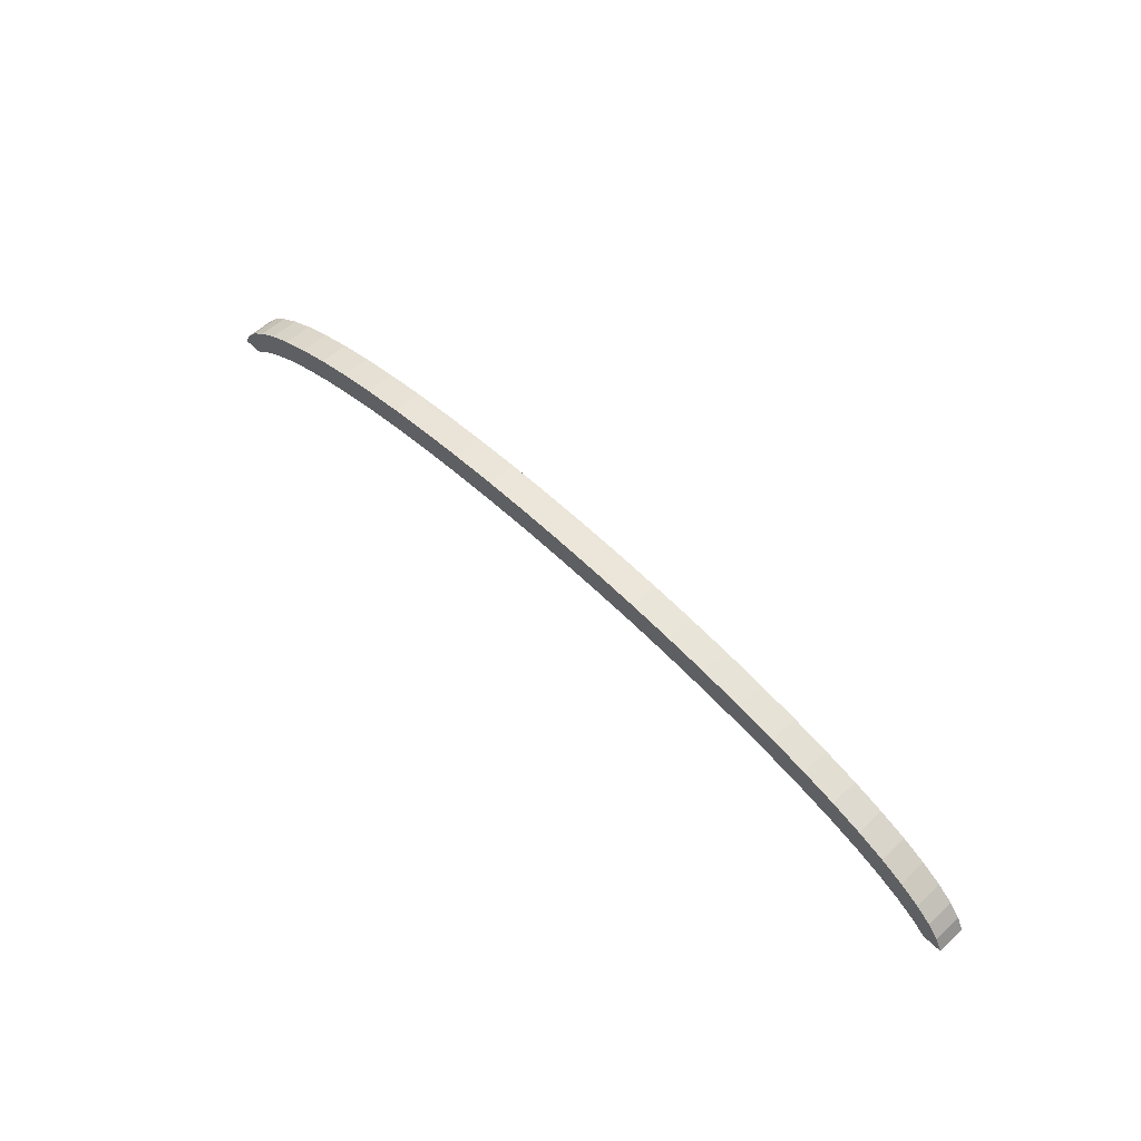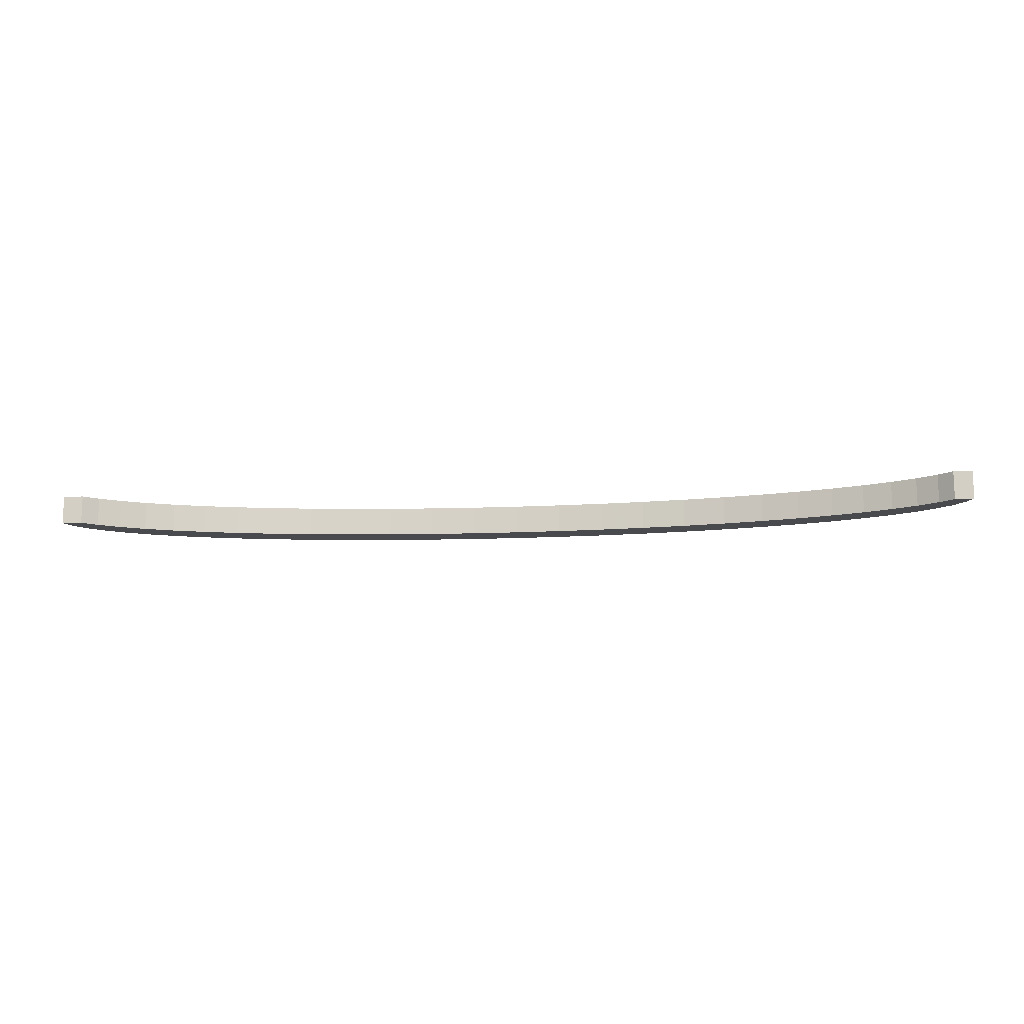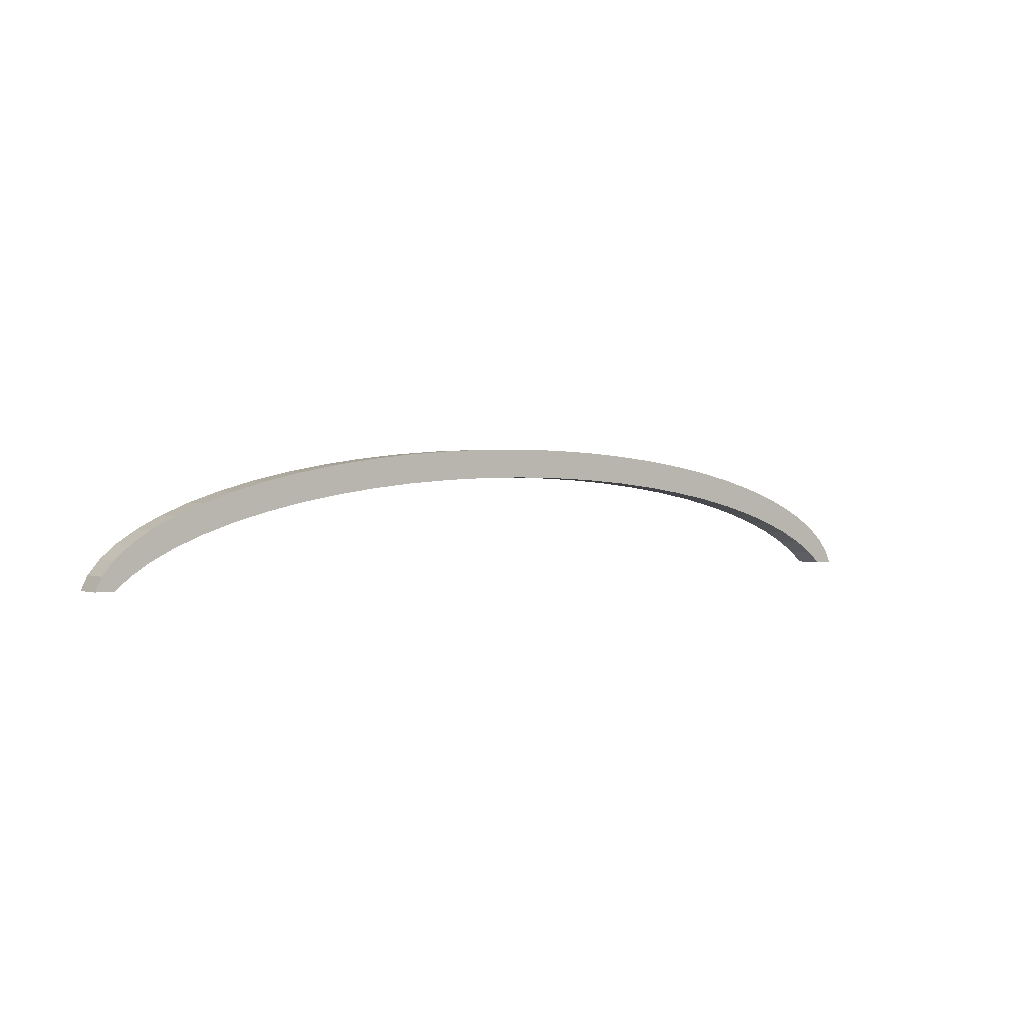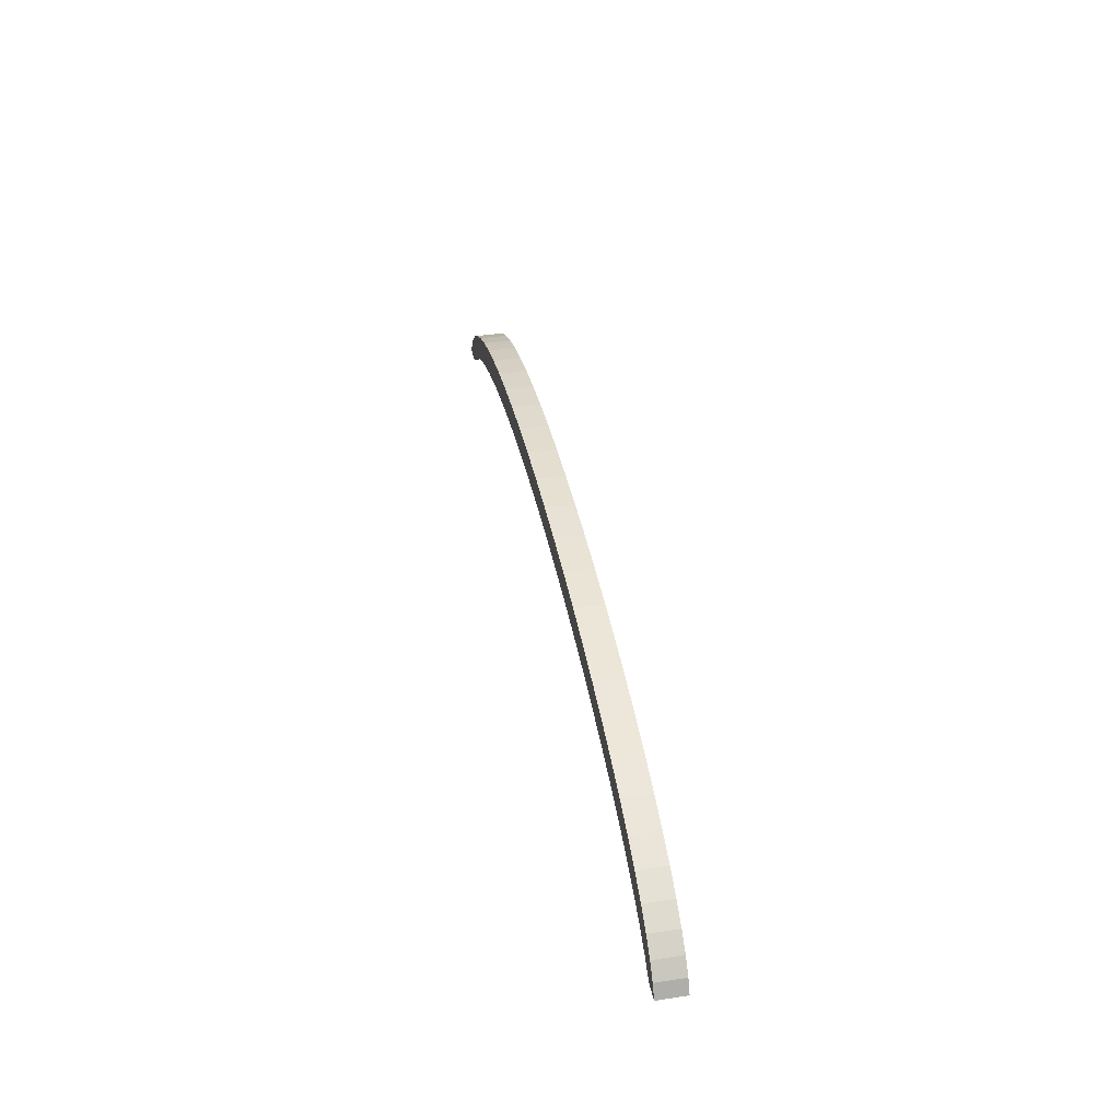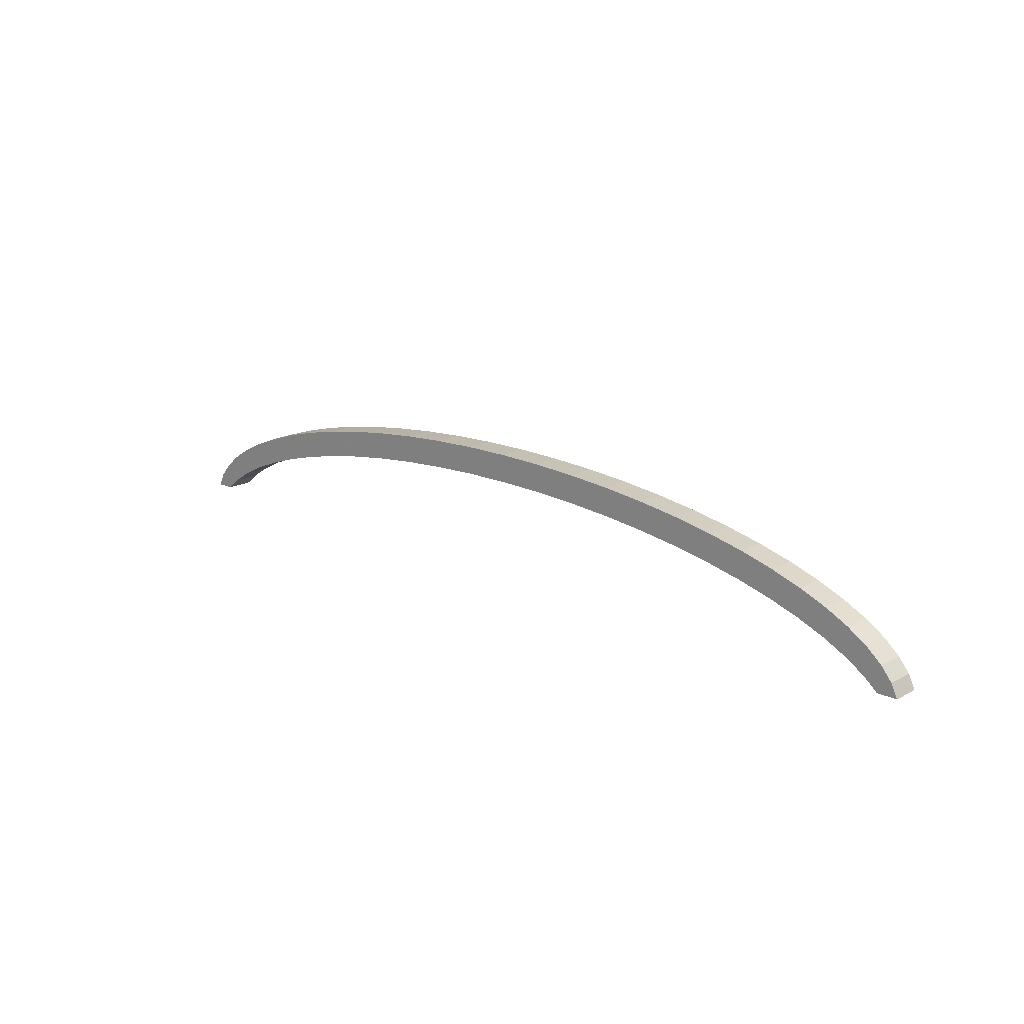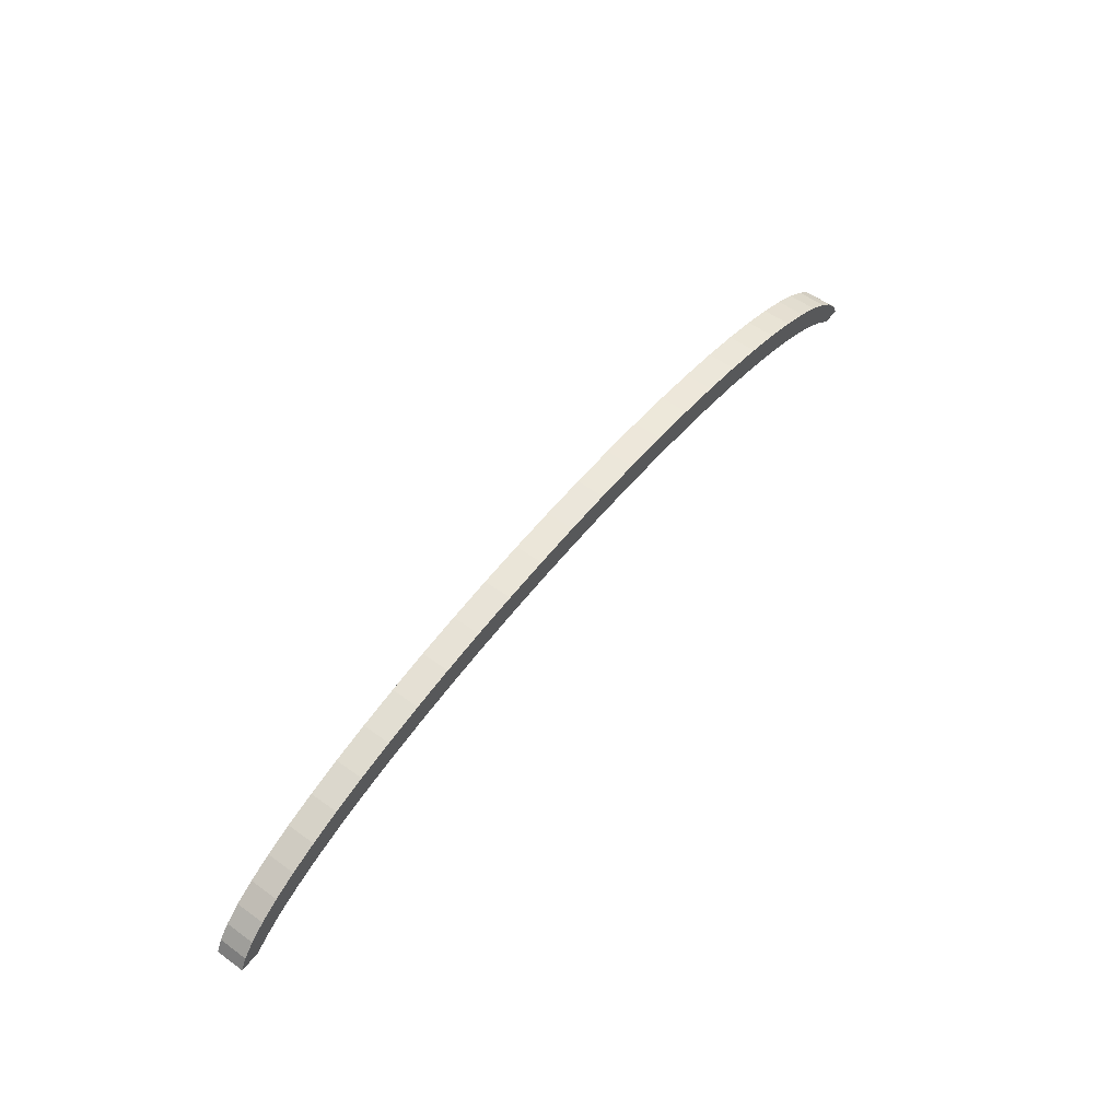
<metadata>
{"format":"obj","ext":"obj","renderer":"f3d","projection":"perspective","resolution":1024,"background":"white","views":[{"elev":56.9,"azim":45.9,"up":"+Y"},{"elev":-13.3,"azim":6.7,"up":"+Z"},{"elev":1.0,"azim":141.6,"up":"+Y"},{"elev":39.2,"azim":79.3,"up":"+Y"},{"elev":17.7,"azim":-136.8,"up":"+Y"},{"elev":56.1,"azim":-52.7,"up":"+Y"}]}
</metadata>
<code>
o obj_0
v 2.054 		-32.27 		0
v -34.65 		-29.18 		0
v -34.65 		-29.18 		2
v 2.001 		-30.27 		0
v 4.411 		-30.93 		0
v 6.595 		-31.66 		0
v -37.44 		-29.68 		0
v 8.533 		-32.44 		0
v -37.44 		-29.68 		2
v -40.05 		-30.27 		0
v -40.05 		-30.27 		2
v -42.46 		-30.93 		0
v -42.46 		-30.93 		2
v -44.65 		-31.66 		0
v -44.65 		-31.66 		2
v 4.464 		-32.93 		0
v -46.58 		-32.44 		0
v -46.58 		-32.44 		2
v -40 		-32.27 		0
v -40 		-32.27 		2
v -37.39 		-31.68 		0
v -37.39 		-31.68 		2
v 6.648 		-33.65 		0
v -34.6 		-31.18 		0
v -34.6 		-31.18 		2
v -48.26 		-33.29 		0
v -48.26 		-33.29 		2
v -44.6 		-33.65 		0
v -44.6 		-33.65 		2
v -42.41 		-32.93 		0
v -42.41 		-32.93 		2
v -48.21 		-35.28 		0
v -48.21 		-35.28 		2
v -46.53 		-34.44 		0
v -46.53 		-34.44 		2
v 8.586 		-34.44 		0
v -49.65 		-34.17 		0
v -49.65 		-34.17 		2
v 10.26 		-35.28 		0
v -50.74 		-35.1 		0
v -50.74 		-35.1 		2
v -51.53 		-36.05 		0
v 11.65 		-36.17 		0
v -51.53 		-36.05 		2
v -52 		-37 		0
v -52 		-37 		2
v 12.63 		-37 		0
v -50.58 		-37 		0
v -50.58 		-37 		2
v 10.21 		-33.29 		0
v -49.6 		-36.17 		0
v 11.6 		-34.17 		0
v -49.6 		-36.17 		2
v 12.69 		-35.1 		0
v 13.48 		-36.05 		0
v 13.95 		-37 		0
v -9.352 		-30.43 		0
v -15.72 		-30.05 		0
v -12.51 		-30.19 		0
v -6.29 		-30.76 		0
v -3.349 		-31.18 		0
v -25.44 		-30.19 		2
v -0.559 		-31.68 		0
v -22.22 		-30.05 		2
v -19.23 		-30 		2
v -19.03 		-30 		2
v -19 		-30 		2
v -18.97 		-30 		2
v -15.78 		-28.05 		0
v -12.56 		-28.19 		0
v -9.404 		-28.43 		0
v -6.342 		-28.76 		0
v -3.402 		-29.18 		0
v -0.612 		-29.68 		0
v -31.66 		-30.76 		0
v -19.03 		-28 		2
v -22.27 		-28.05 		2
v -25.49 		-28.19 		2
v -28.65 		-28.43 		2
v -31.71 		-28.76 		2
v -28.6 		-30.43 		0
v -25.44 		-30.19 		0
v -22.22 		-30.05 		0
v -19.03 		-30 		0
v -19.23 		-30 		0
v -18.97 		-30 		0
v -19 		-30 		0
v -31.71 		-28.76 		0
v -28.65 		-28.43 		0
v -25.49 		-28.19 		0
v -22.27 		-28.05 		0
v -19.03 		-28 		0
v 13.48 		-36.05 		2
v 12.69 		-35.1 		2
v 13.95 		-37 		2
v -15.72 		-30.05 		2
v -12.51 		-30.19 		2
v 8.533 		-32.44 		2
v 6.595 		-31.66 		2
v 4.411 		-30.93 		2
v 2.001 		-30.27 		2
v -9.352 		-30.43 		2
v 2.054 		-32.27 		2
v -6.29 		-30.76 		2
v -3.349 		-31.18 		2
v -0.559 		-31.68 		2
v 11.6 		-34.17 		2
v 10.21 		-33.29 		2
v 4.464 		-32.93 		2
v -31.66 		-30.76 		2
v -28.6 		-30.43 		2
v 6.648 		-33.65 		2
v -12.56 		-28.19 		2
v -15.78 		-28.05 		2
v -0.612 		-29.68 		2
v -3.402 		-29.18 		2
v 12.63 		-37 		2
v -6.342 		-28.76 		2
v -9.404 		-28.43 		2
v 8.586 		-34.44 		2
v 10.26 		-35.28 		2
v 11.65 		-36.17 		2
g group_0_16089887
f 2 3 80
f 2 7 9
f 2 9 3
f 7 10 11
f 7 11 9
f 5 1 4
f 6 16 5
f 1 5 16
f 10 12 13
f 10 13 11
f 12 14 15
f 12 15 13
f 17 18 14
f 15 14 18
f 19 20 30
f 21 22 20
f 21 20 19
f 24 25 22
f 24 22 21
f 23 16 6
f 27 18 26
f 17 26 18
f 30 31 29
f 30 29 28
f 30 20 31
f 32 33 51
f 34 35 33
f 34 33 32
f 36 23 8
f 34 28 35
f 29 35 28
f 38 27 37
f 26 37 27
f 6 8 23
f 37 40 41
f 37 41 38
f 40 42 44
f 40 44 41
f 8 50 36
f 42 45 46
f 42 46 44
f 50 52 39
f 39 36 50
f 45 48 49
f 45 49 46
f 51 53 49
f 51 49 48
f 52 54 43
f 54 55 43
f 43 39 52
f 51 33 53
f 47 43 55
f 47 55 56
f 60 57 72
f 1 63 4
f 73 74 61
f 66 76 65
f 65 77 64
f 64 78 62
f 68 76 67
f 96 114 68
f 57 59 71
f 69 70 58
f 58 86 69
f 59 58 70
f 70 71 59
f 71 72 57
f 72 73 60
f 61 60 73
f 63 61 74
f 4 63 74
f 80 111 79
f 78 79 62
f 78 64 77
f 77 65 76
f 66 67 76
f 25 110 3
f 2 88 75
f 88 89 81
f 81 75 88
f 82 81 89
f 13 20 11
f 15 31 13
f 22 25 9
f 3 9 25
f 80 3 110
f 83 82 90
f 20 22 11
f 9 11 22
f 92 69 86
f 31 15 29
f 20 13 31
f 90 91 83
f 89 90 82
f 83 91 85
f 84 85 92
f 87 84 92
f 86 87 92
f 92 85 91
f 94 122 93
f 107 122 94
f 29 18 35
f 35 27 33
f 15 18 29
f 27 35 18
f 58 59 96
f 97 96 59
f 41 44 53
f 33 38 53
f 38 33 27
f 41 53 38
f 49 53 44
f 46 49 44
f 8 98 108
f 8 6 99
f 8 99 98
f 97 113 96
f 59 57 97
f 6 5 100
f 6 100 99
f 5 4 101
f 5 101 100
f 57 102 97
f 104 102 57
f 1 103 63
f 57 60 104
f 104 60 61
f 16 103 1
f 104 61 105
f 55 93 95
f 55 95 56
f 63 106 105
f 63 105 61
f 54 94 93
f 54 93 55
f 63 103 106
f 92 76 114
f 92 91 77
f 92 77 76
f 54 52 107
f 54 107 94
f 91 90 78
f 91 78 77
f 52 50 108
f 52 108 107
f 90 89 79
f 90 79 78
f 104 118 102
f 89 88 80
f 89 80 79
f 50 8 108
f 88 2 80
f 105 116 104
f 16 109 103
f 25 24 110
f 75 110 24
f 106 115 105
f 112 109 16
f 112 16 23
f 116 105 115
f 97 102 119
f 103 101 106
f 81 111 110
f 81 110 75
f 82 62 111
f 82 111 81
f 120 112 23
f 23 36 120
f 84 66 65
f 84 65 85
f 76 68 114
f 114 96 113
f 118 119 102
f 113 97 119
f 118 104 116
f 62 82 64
f 83 64 82
f 65 64 83
f 65 83 85
f 117 47 95
f 47 56 95
f 87 67 66
f 87 66 84
f 86 68 67
f 86 67 87
f 111 80 110
f 62 79 111
f 58 96 86
f 39 121 120
f 39 120 36
f 43 122 121
f 43 121 39
f 117 122 43
f 117 43 47
f 4 74 115
f 4 115 101
f 14 12 30
f 74 73 116
f 74 116 115
f 19 30 12
f 73 72 118
f 73 118 116
f 72 71 119
f 72 119 118
f 71 70 113
f 71 113 119
f 28 14 30
f 70 69 114
f 70 114 113
f 12 10 19
f 21 19 10
f 10 7 21
f 24 21 7
f 7 2 24
f 24 2 75
f 69 92 114
f 68 86 96
f 32 26 34
f 26 17 34
f 34 17 28
f 14 28 17
f 45 42 48
f 51 48 42
f 42 40 51
f 26 32 37
f 32 51 37
f 40 37 51
f 101 103 100
f 115 106 101
f 109 100 103
f 99 100 109
f 99 112 98
f 109 112 99
f 120 98 112
f 121 108 120
f 122 107 121
f 108 98 120
f 95 93 117
f 108 121 107
f 117 93 122

</code>
